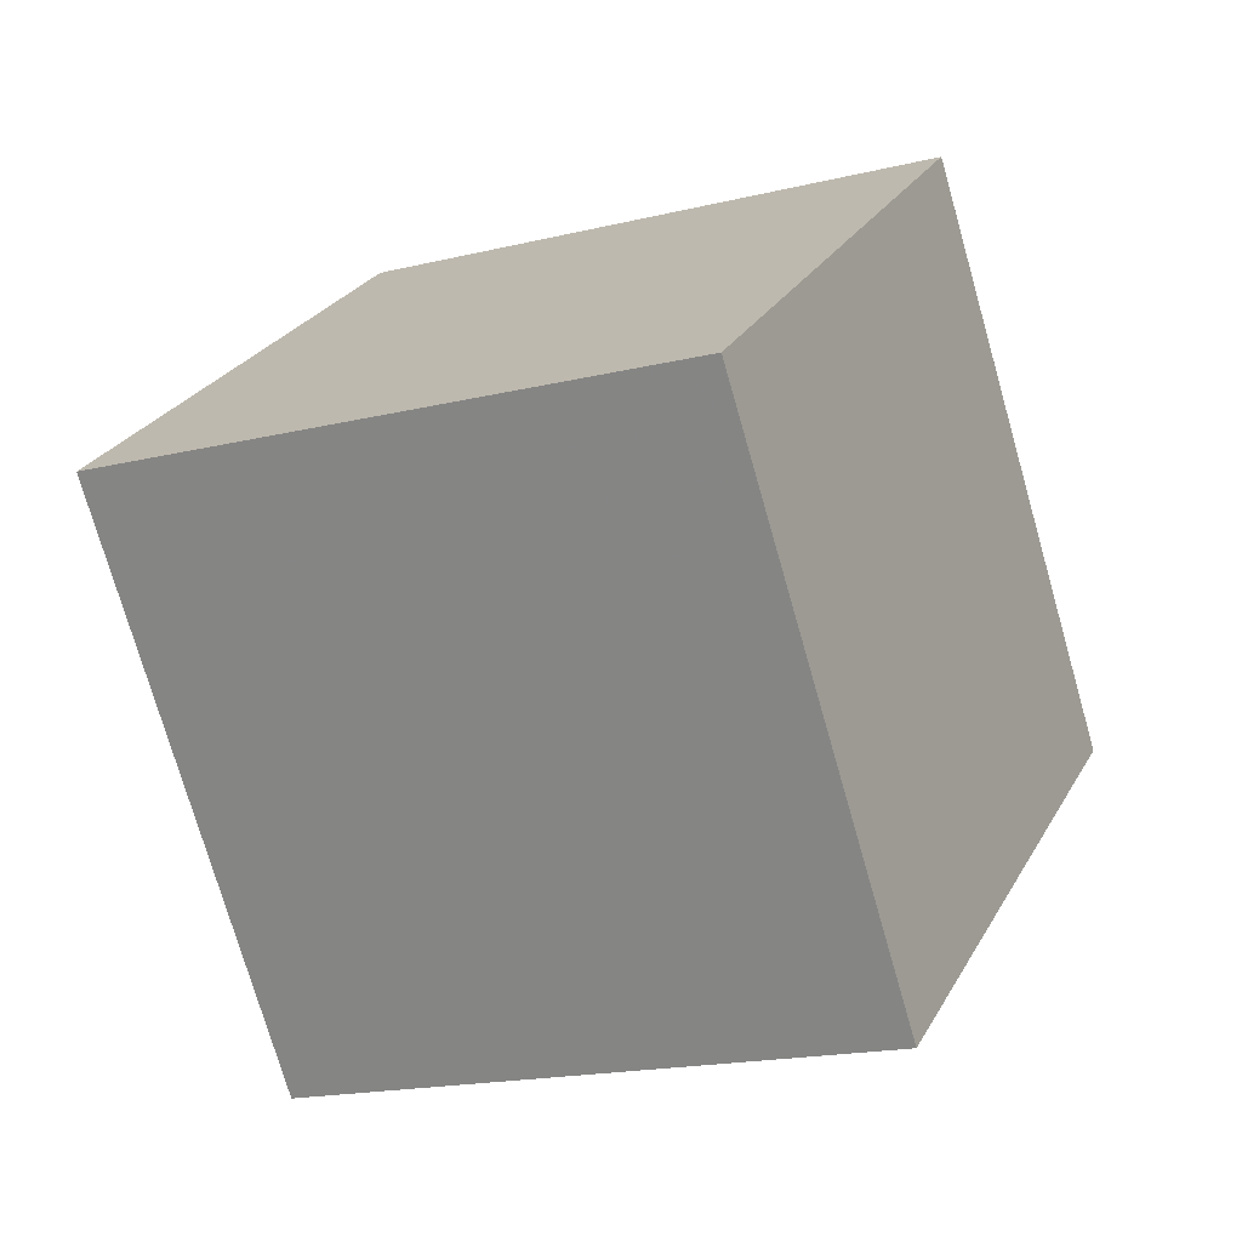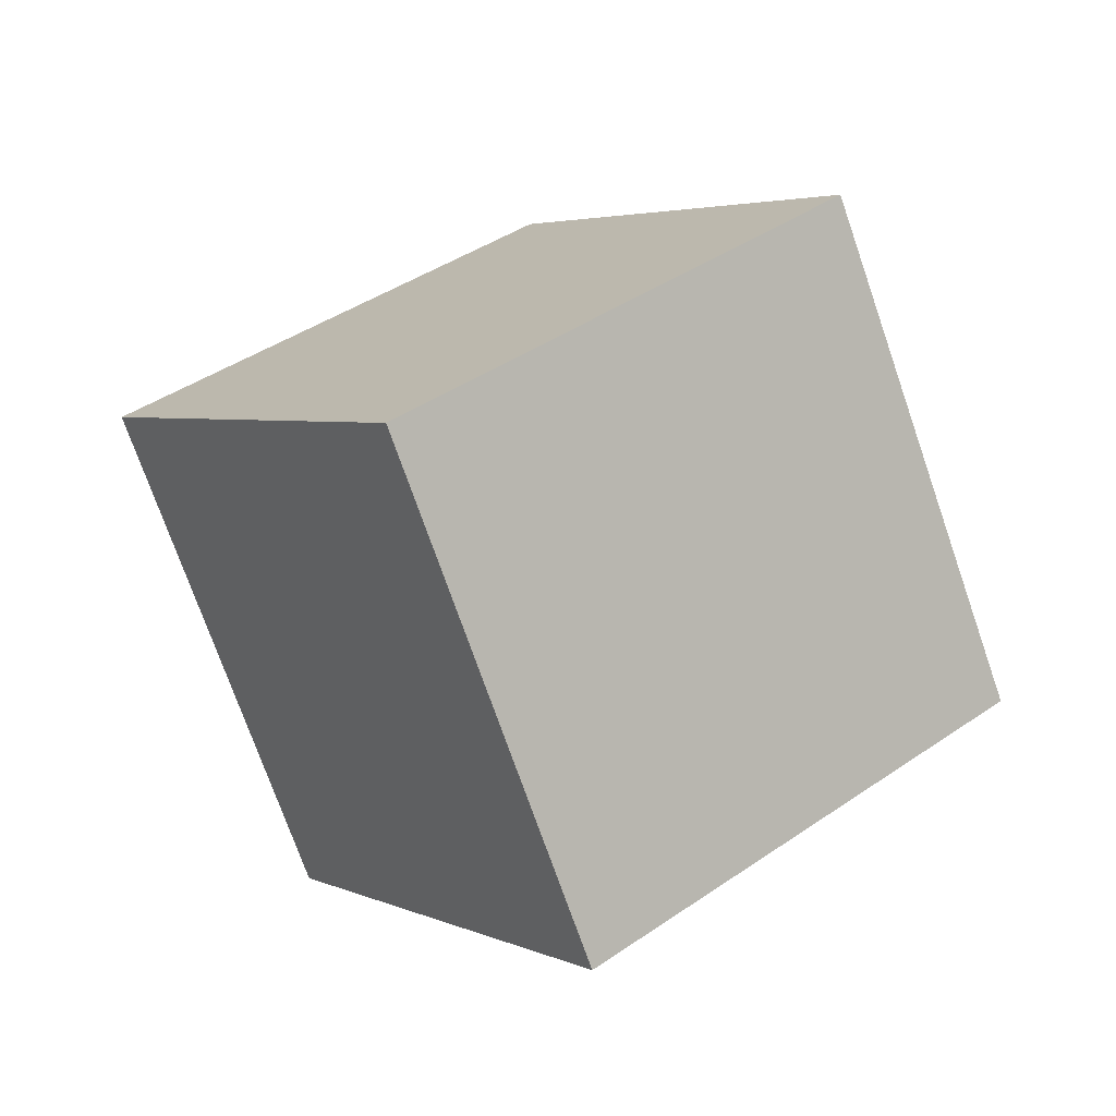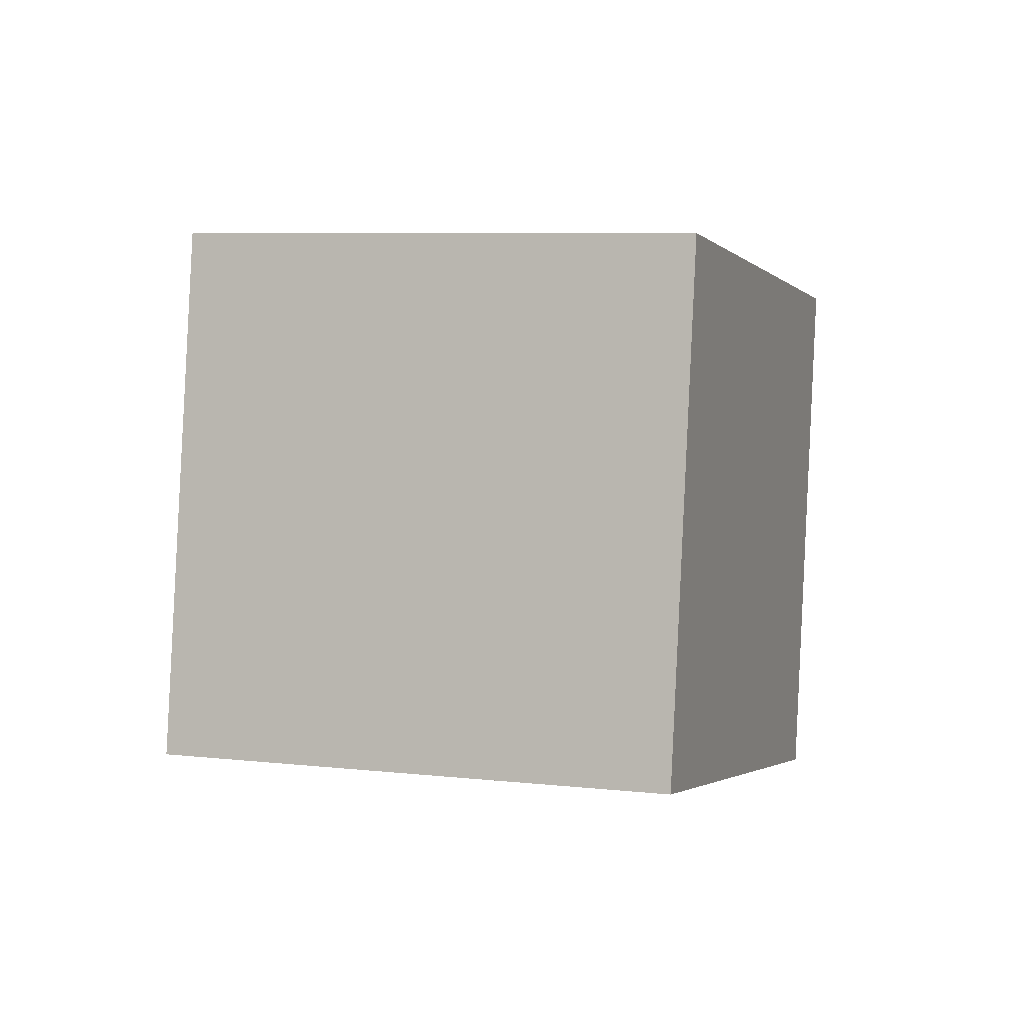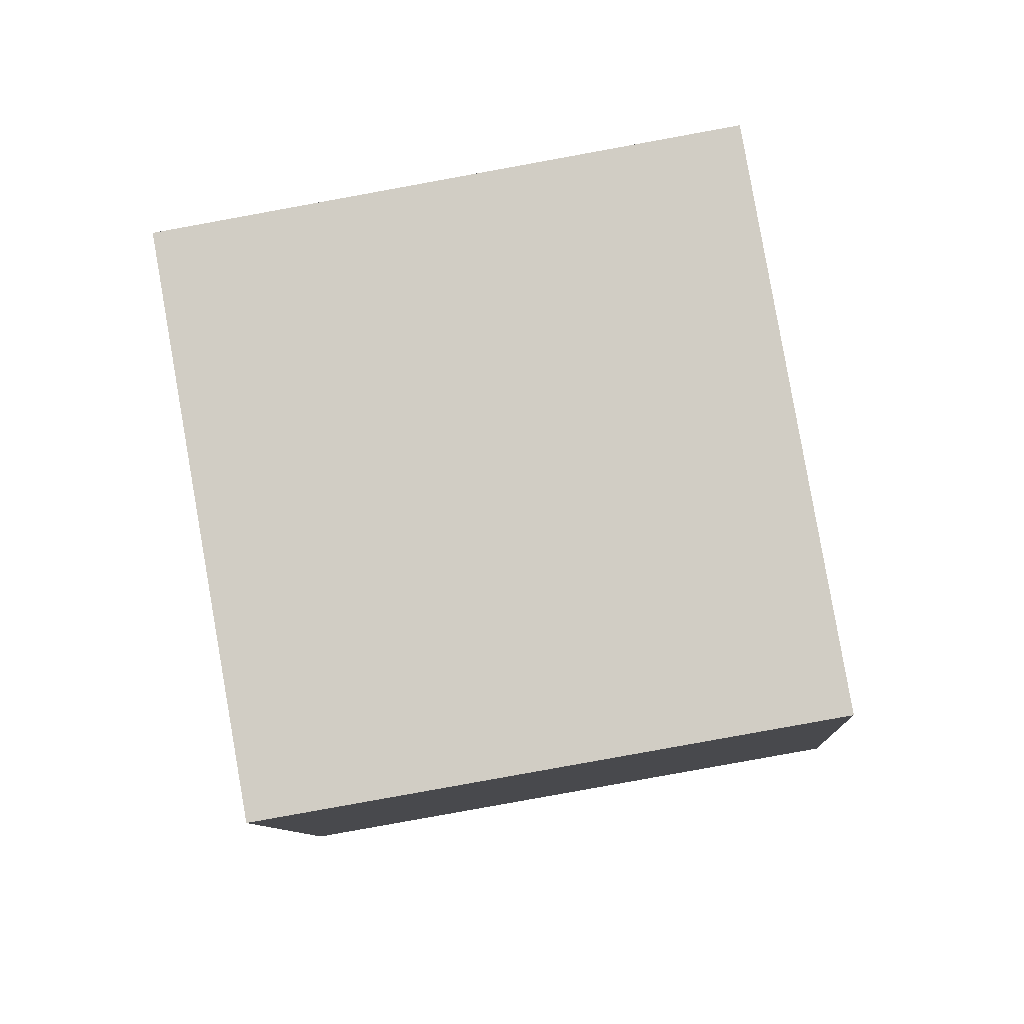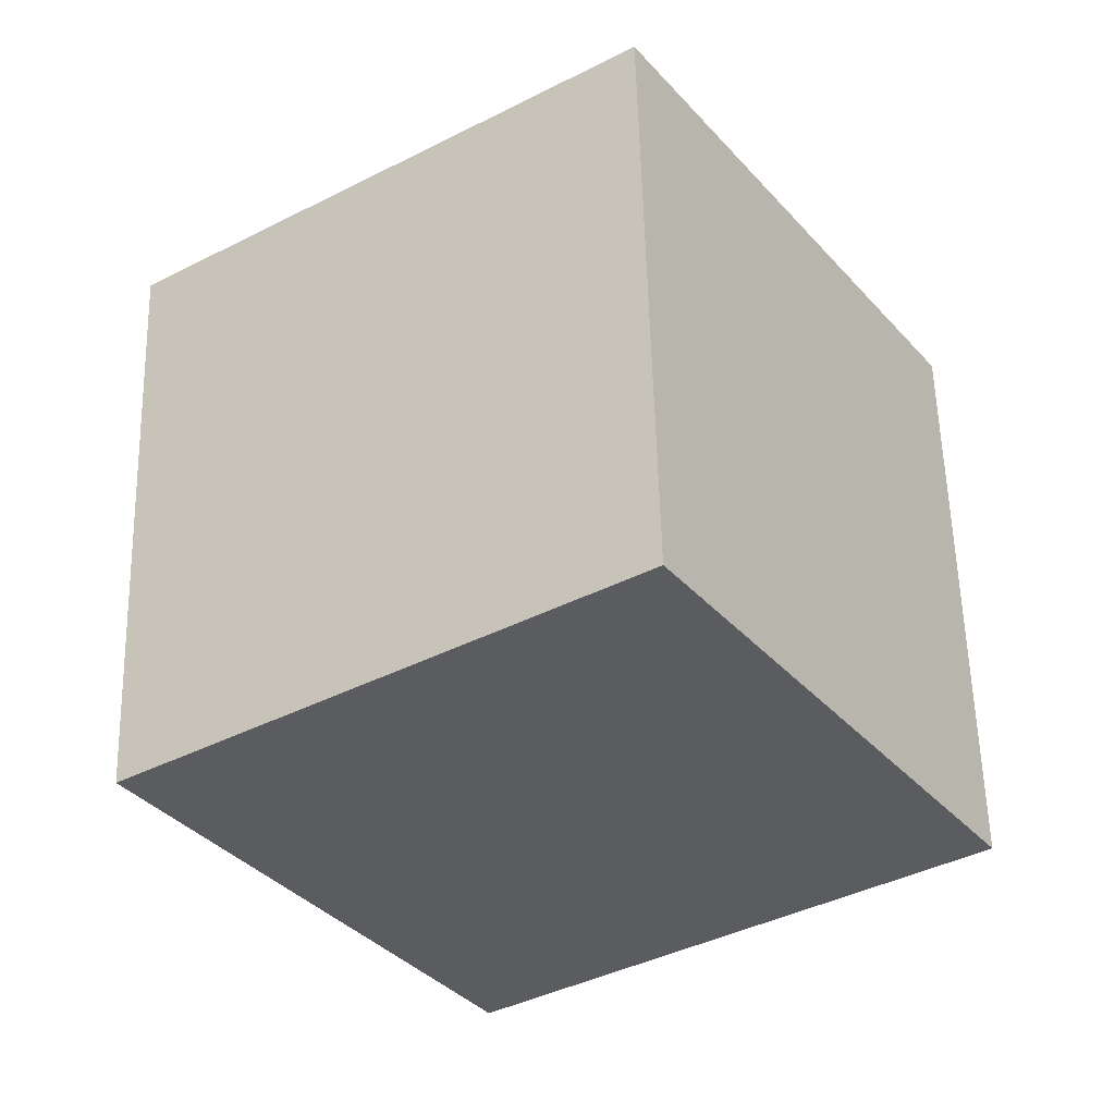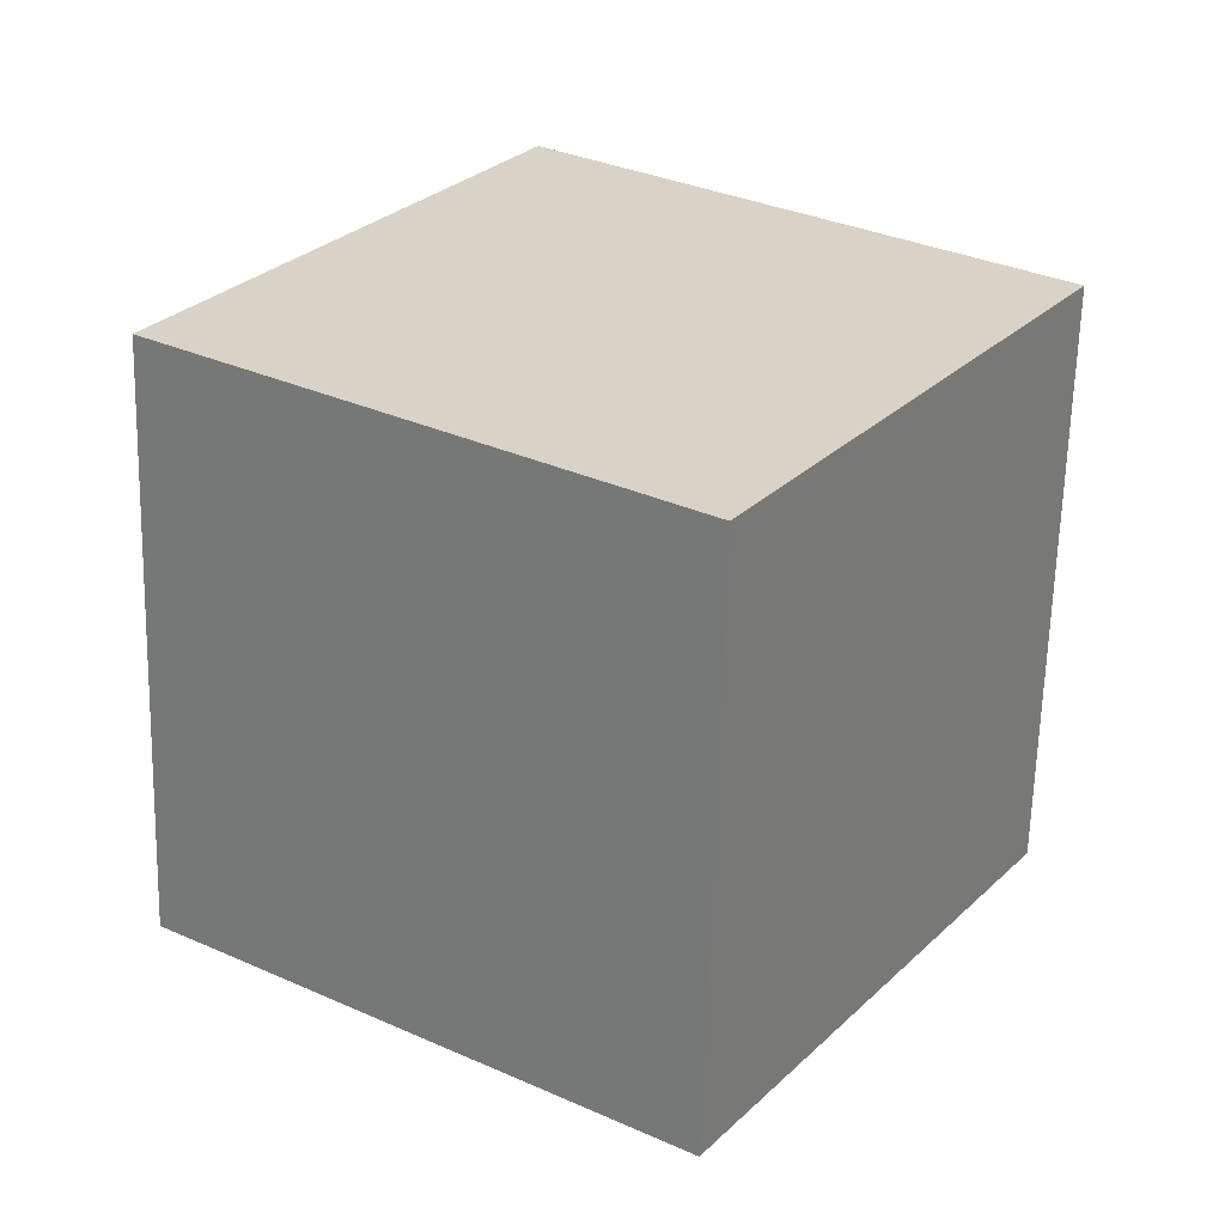
<metadata>
{"format":"obj","ext":"obj","renderer":"f3d","projection":"perspective","resolution":1024,"background":"white","views":[{"elev":12.3,"azim":-108.8,"up":"+Y"},{"elev":-55.5,"azim":19.2,"up":"+Z"},{"elev":-51.4,"azim":99.9,"up":"+Z"},{"elev":4.7,"azim":-39.8,"up":"+Y"},{"elev":-18.4,"azim":-7.8,"up":"+Y"},{"elev":11.3,"azim":172.1,"up":"+Y"}]}
</metadata>
<code>
v 3.48 -8.12 -9.641
v -3.147 -5.909 -2.486
v 3.612 1.467 -12.48
v -3.015 3.678 -5.327
v 10.97 -6.332 -3.258
v 4.34 -4.121 3.896
v 11.1 3.255 -6.099
v 4.473 5.466 1.055
f 2 4 1
f 5 2 1
f 1 4 3
f 3 5 1
f 2 8 4
f 6 2 5
f 6 8 2
f 4 8 3
f 7 5 3
f 3 8 7
f 7 6 5
f 8 6 7

</code>
